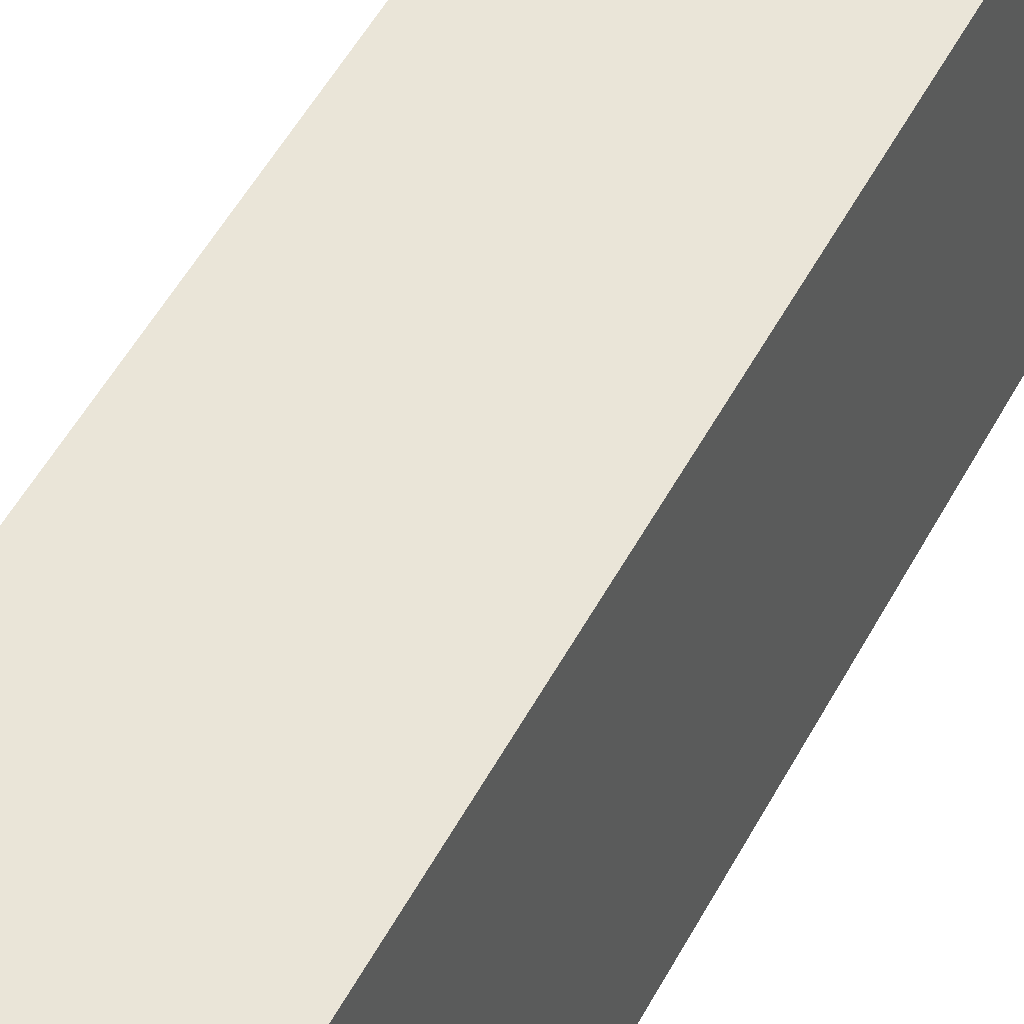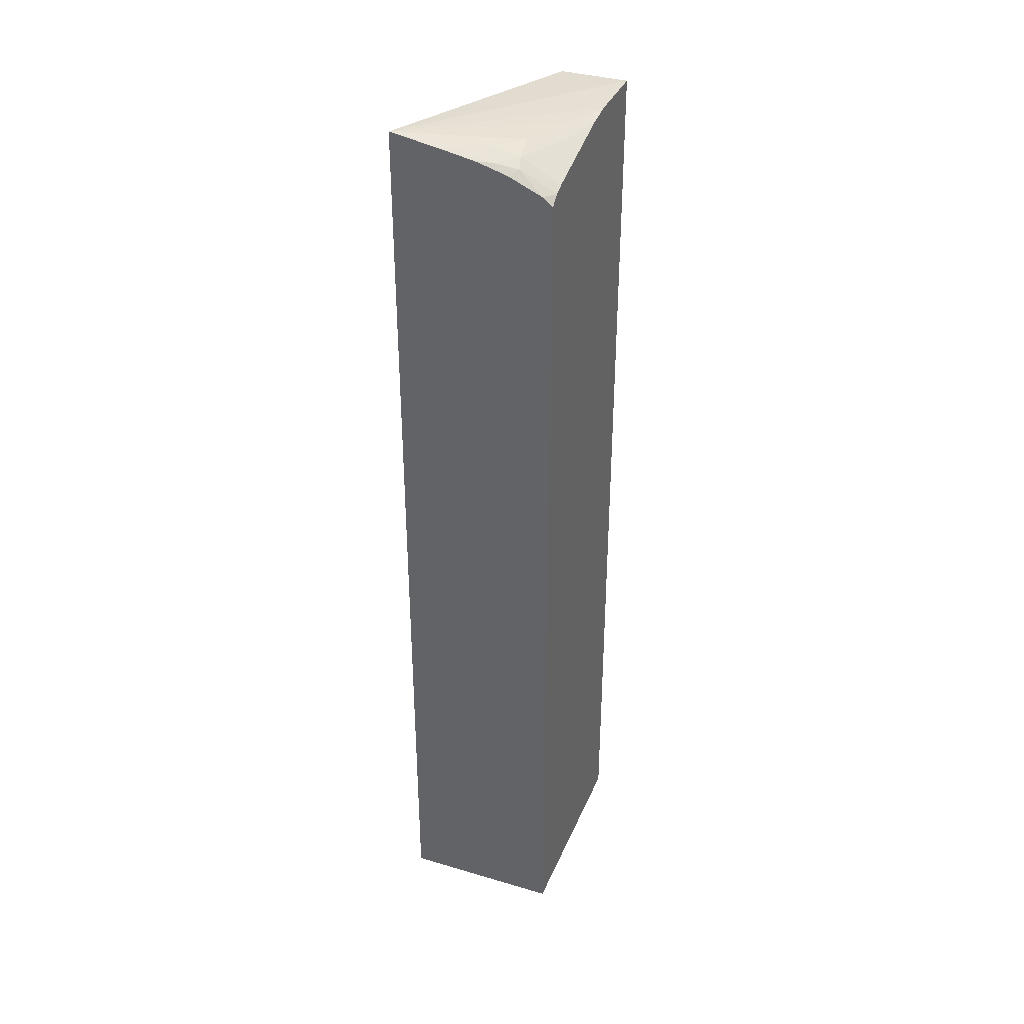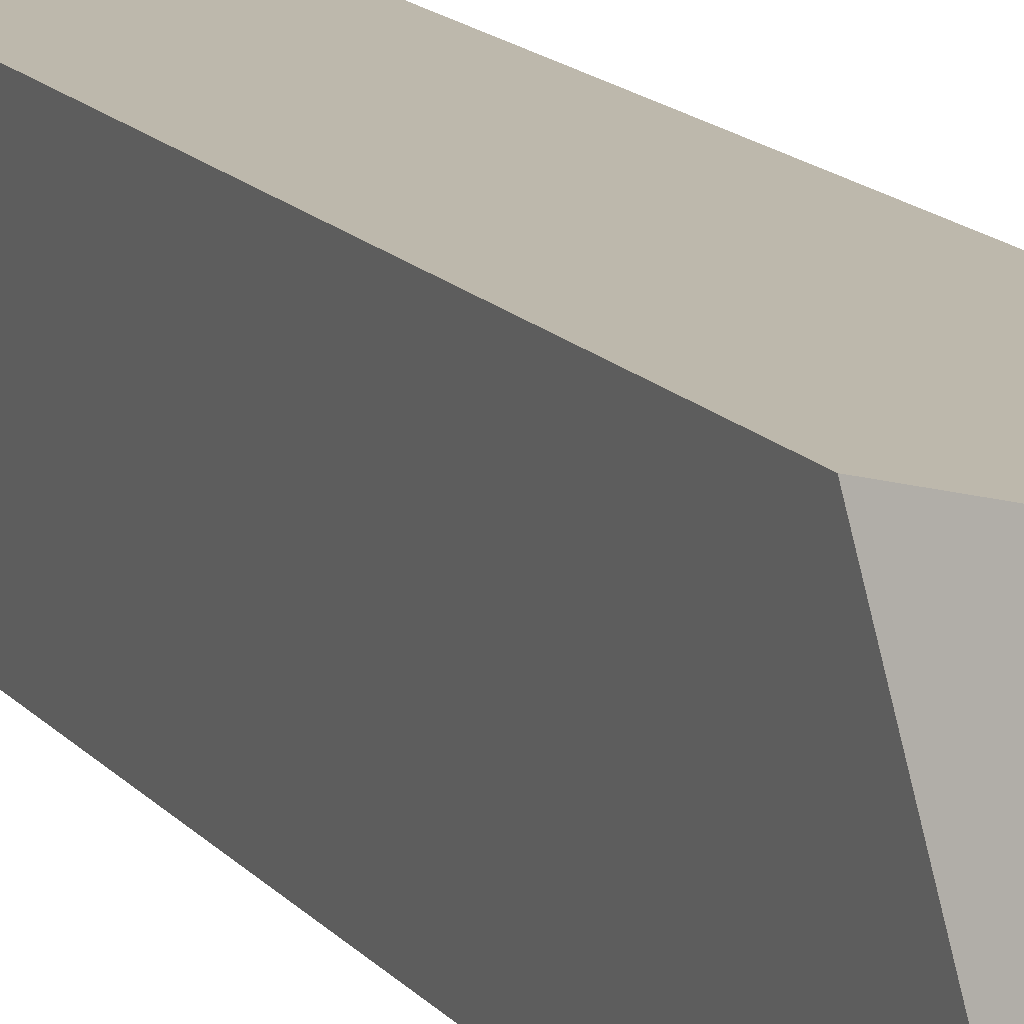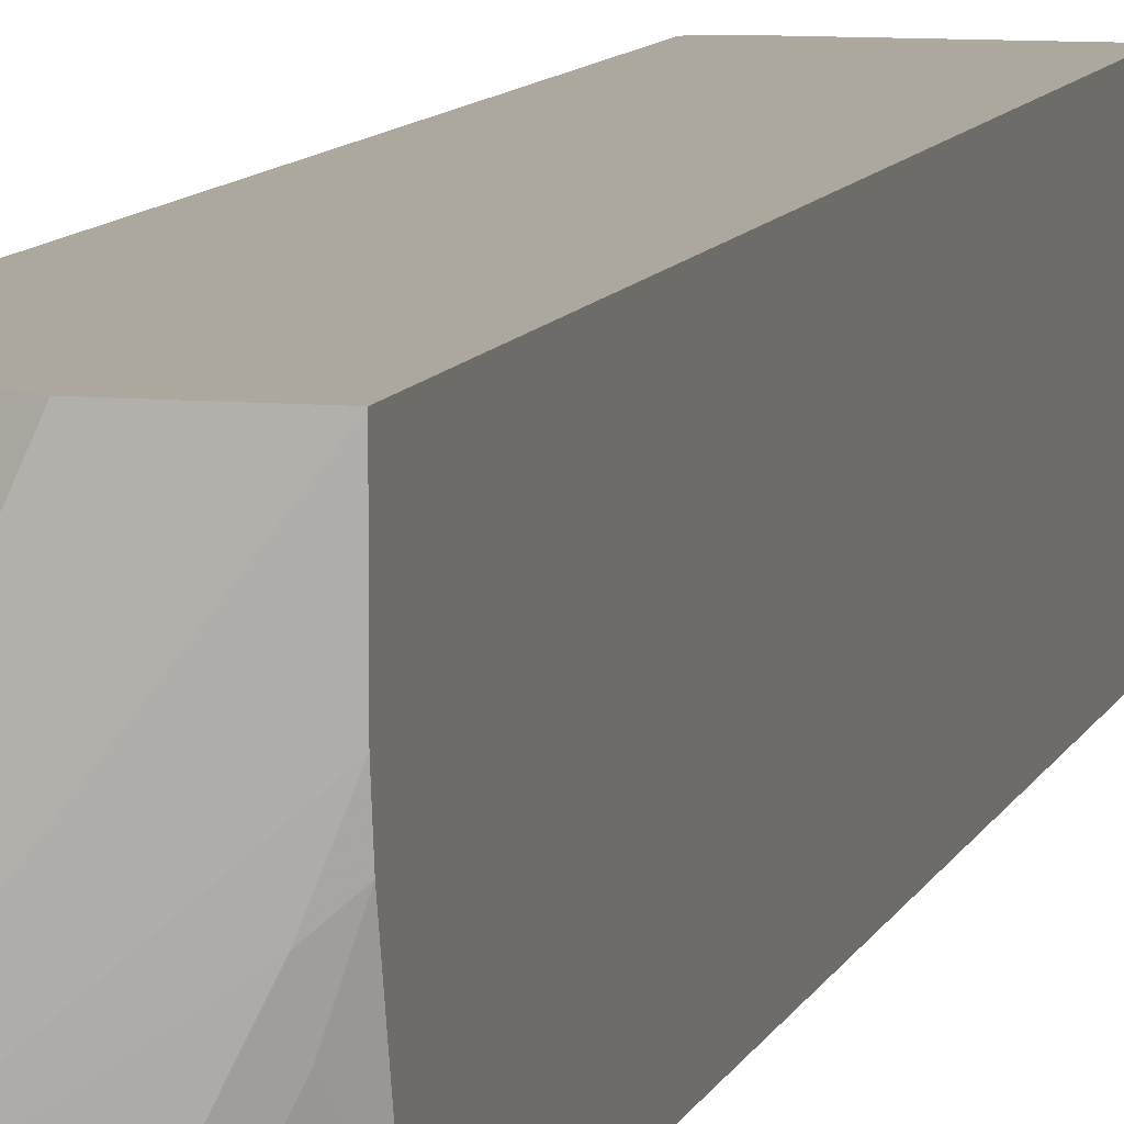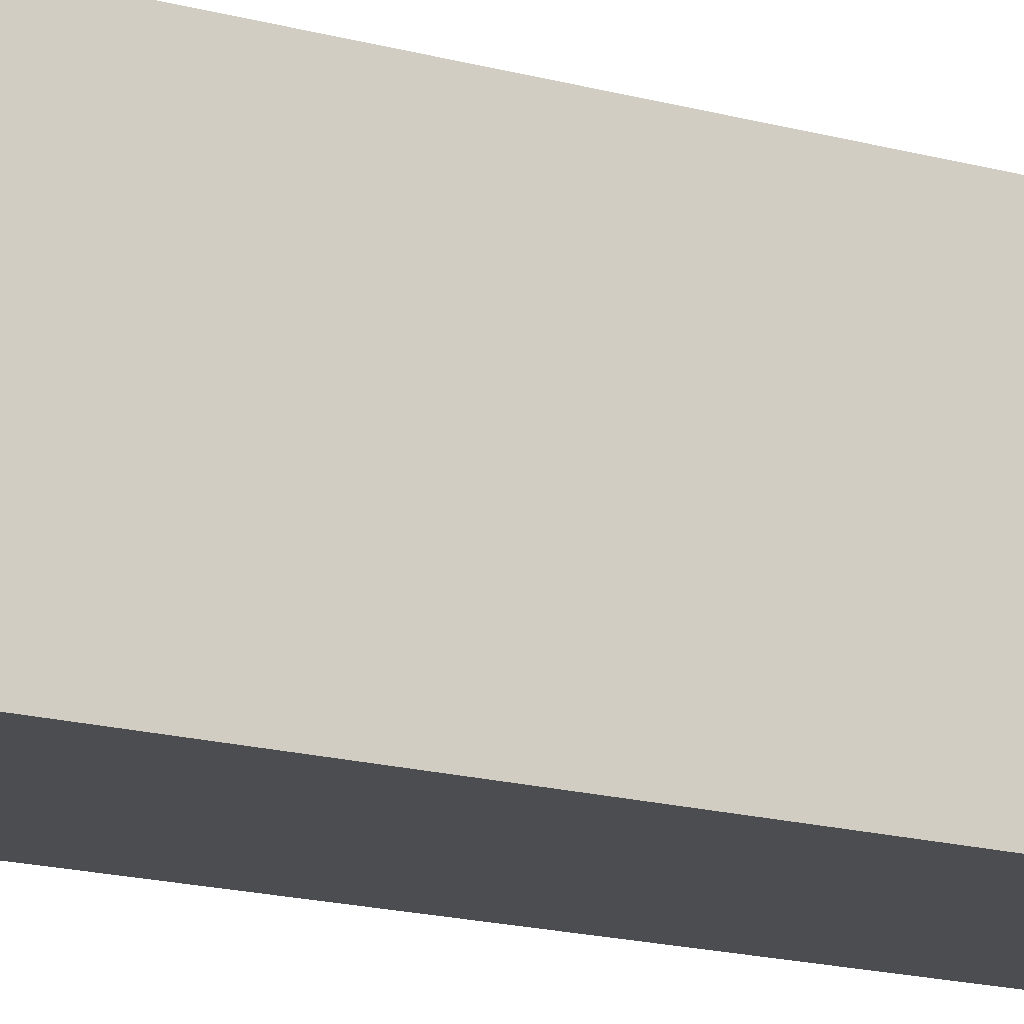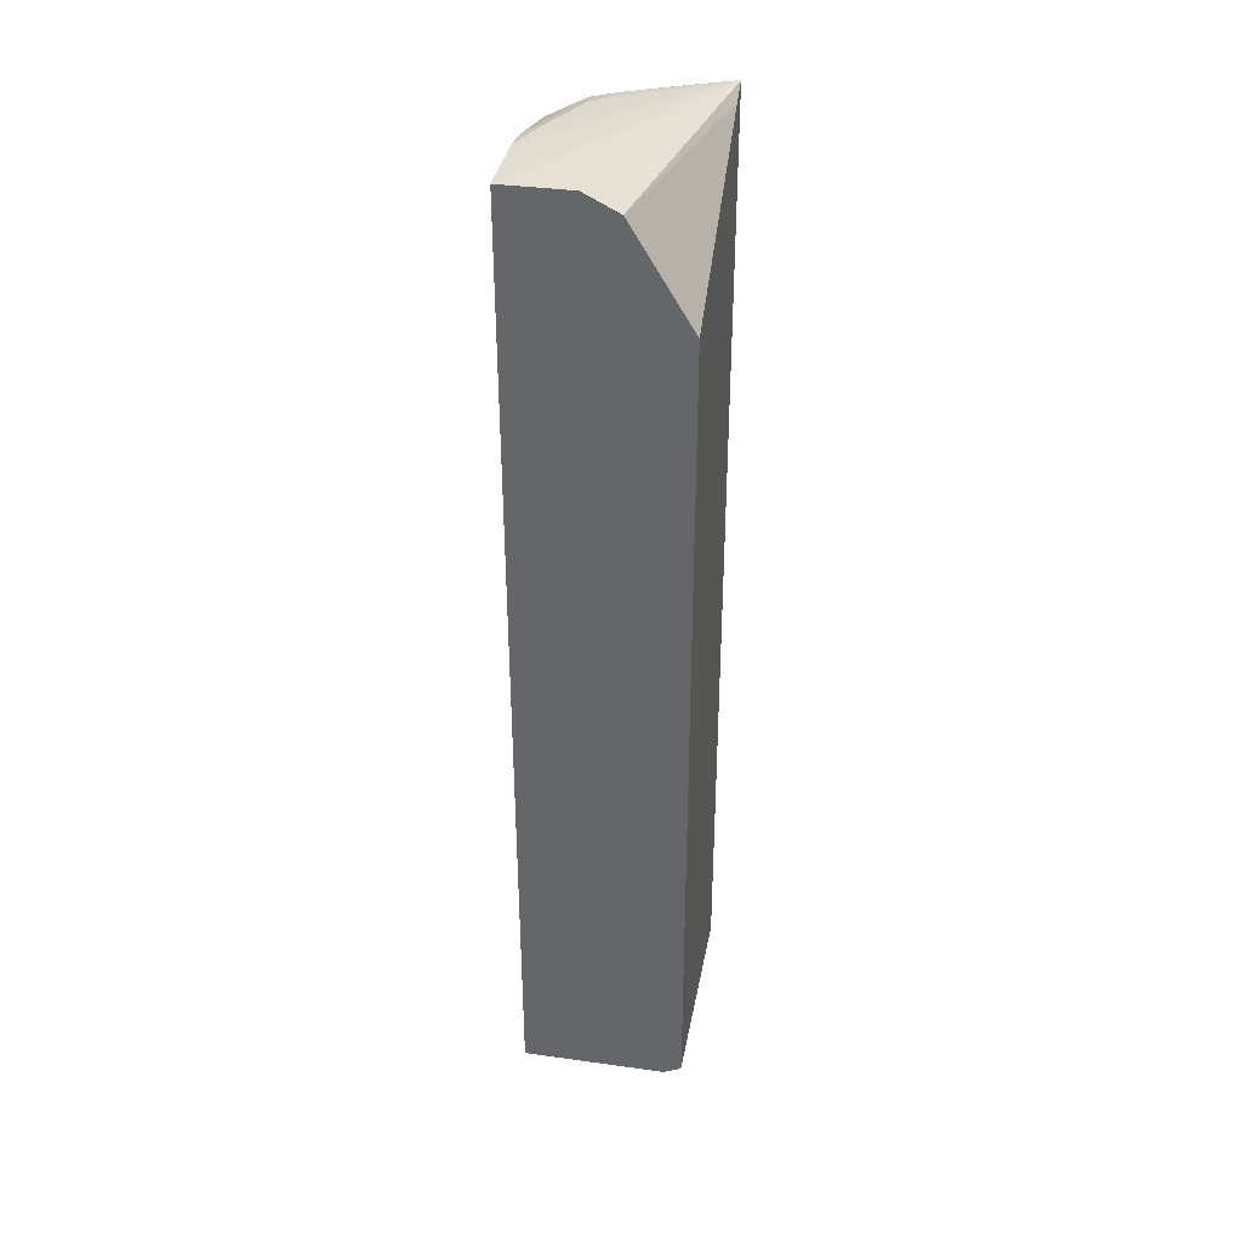
<metadata>
{"format":"obj","ext":"obj","renderer":"f3d","projection":"perspective","resolution":1024,"background":"white","views":[{"elev":45.1,"azim":-154.9,"up":"+Z"},{"elev":36.2,"azim":-158.9,"up":"+Y"},{"elev":14.9,"azim":155.1,"up":"+Z"},{"elev":8.7,"azim":-165.7,"up":"+Z"},{"elev":-15.9,"azim":-120.7,"up":"+Z"},{"elev":36.7,"azim":10.2,"up":"+Y"}]}
</metadata>
<code>
v 0.1344 -0.4775 -0.0274
v 0.1344 -0.4775 -0.1809
v 0.2387 -0.4775 -0.0274
v 0.1344 0.2204 -0.0274
v 0.2516 -0.4775 -0.1809
v 0.1344 0.1914 -0.1809
v 0.2516 -0.4775 -0.1782
v 0.251 -0.4713 -0.0274
v 0.1836 0.2204 -0.0274
v 0.2516 0.2261 -0.1809
v 0.1344 0.2204 -0.07928
v 0.1344 0.1974 -0.1734
v 0.1419 0.1974 -0.1809
v 0.2516 -0.47 -0.0274
v 0.2081 0.2081 -0.0274
v 0.2177 0.2204 -0.1809
v 0.1836 0.2204 -0.1653
v 0.1653 0.2204 -0.1469
v 0.1469 0.2204 -0.1102
v 0.2516 0.2179 -0.1651
v 0.1344 0.2175 -0.09903
v 0.1344 0.2006 -0.1653
v 0.1607 0.2111 -0.1745
v 0.1656 0.2079 -0.1809
v 0.2516 0.136 -0.0274
v 0.19 0.2151 -0.1809
v 0.1775 0.2142 -0.1775
v 0.163 0.2157 -0.1653
v 0.1446 0.2157 -0.1285
v 0.1719 0.2099 -0.1809
v 0.181 0.2125 -0.1809
f 15 25 20
f 12 23 13
f 12 22 23
f 11 19 21
f 10 15 20
f 10 16 17
f 10 18 19
f 10 17 18
f 9 15 10
f 16 26 27
f 7 14 8
f 10 19 11
f 16 27 17
f 24 27 30
f 17 27 28
f 18 28 29
f 18 29 19
f 19 29 21
f 21 29 22
f 22 29 28
f 22 28 23
f 23 28 27
f 23 27 24
f 26 31 27
f 27 31 30
f 6 12 13
f 17 28 18
f 5 14 7
f 13 23 24
f 5 20 25
f 5 25 14
f 1 2 5
f 1 7 3
f 1 3 8
f 1 8 14
f 1 14 25
f 1 25 15
f 1 15 9
f 1 9 4
f 1 4 11
f 1 11 21
f 1 21 22
f 1 22 12
f 1 12 6
f 1 5 7
f 2 6 13
f 1 6 2
f 5 10 20
f 4 9 10
f 3 7 8
f 2 10 5
f 2 16 10
f 4 10 11
f 2 31 26
f 2 30 31
f 2 24 30
f 2 13 24
f 2 26 16

</code>
